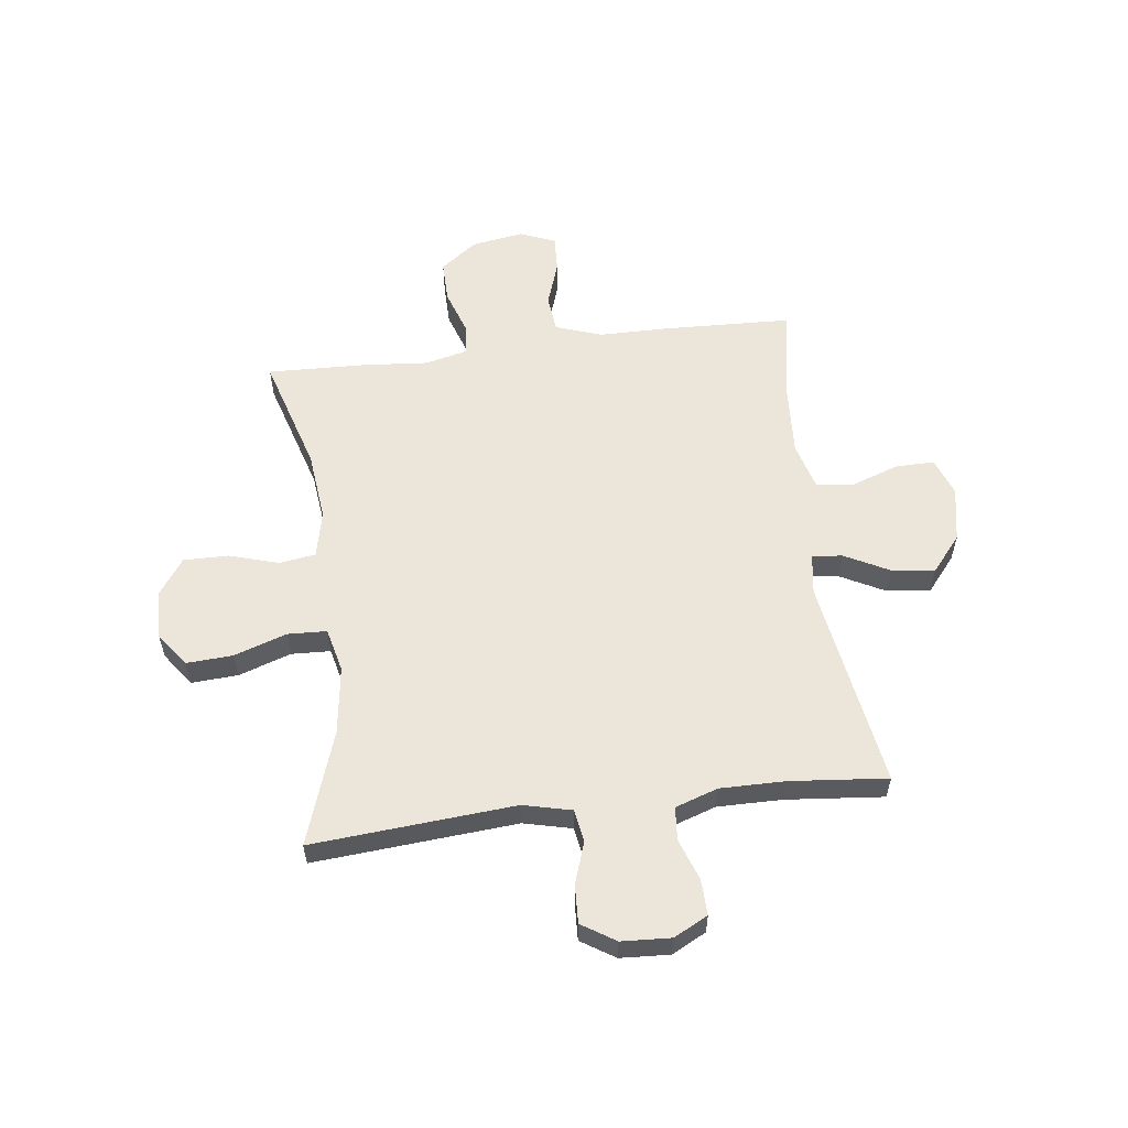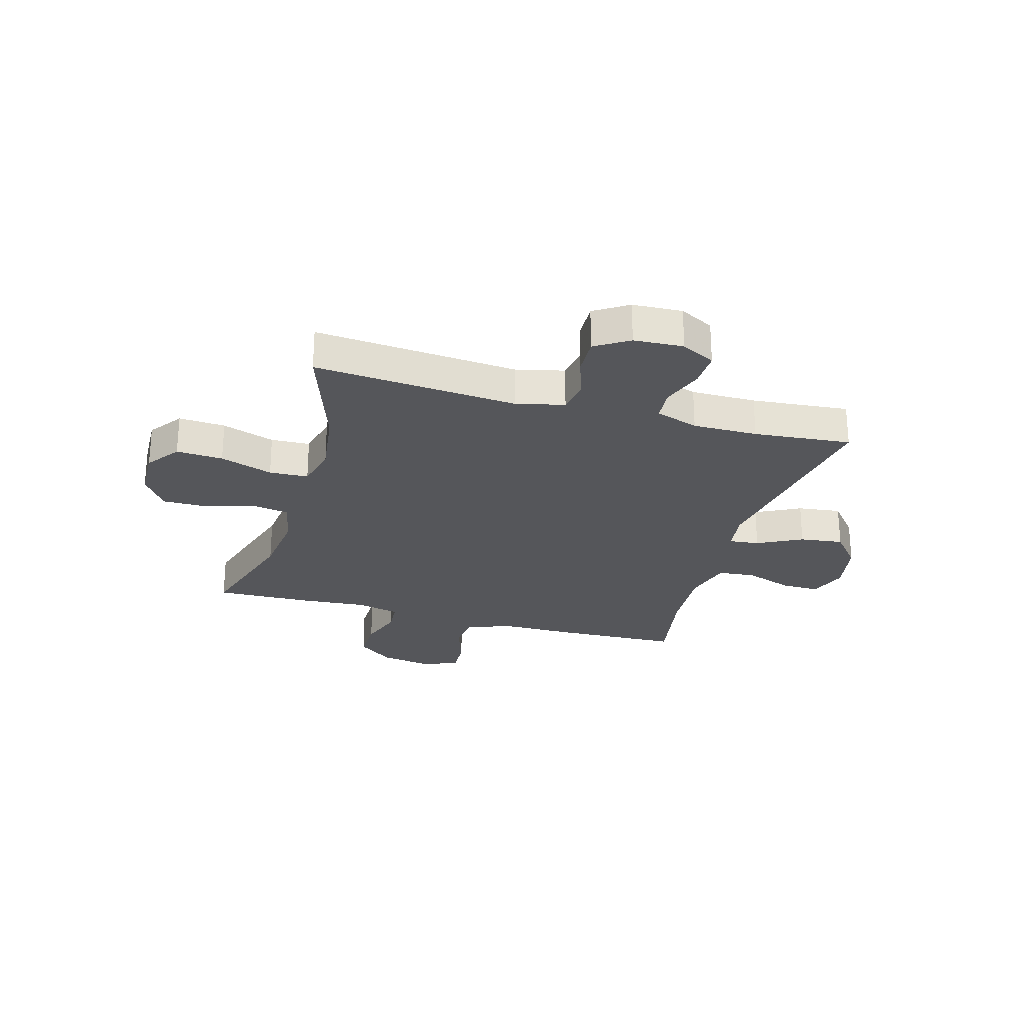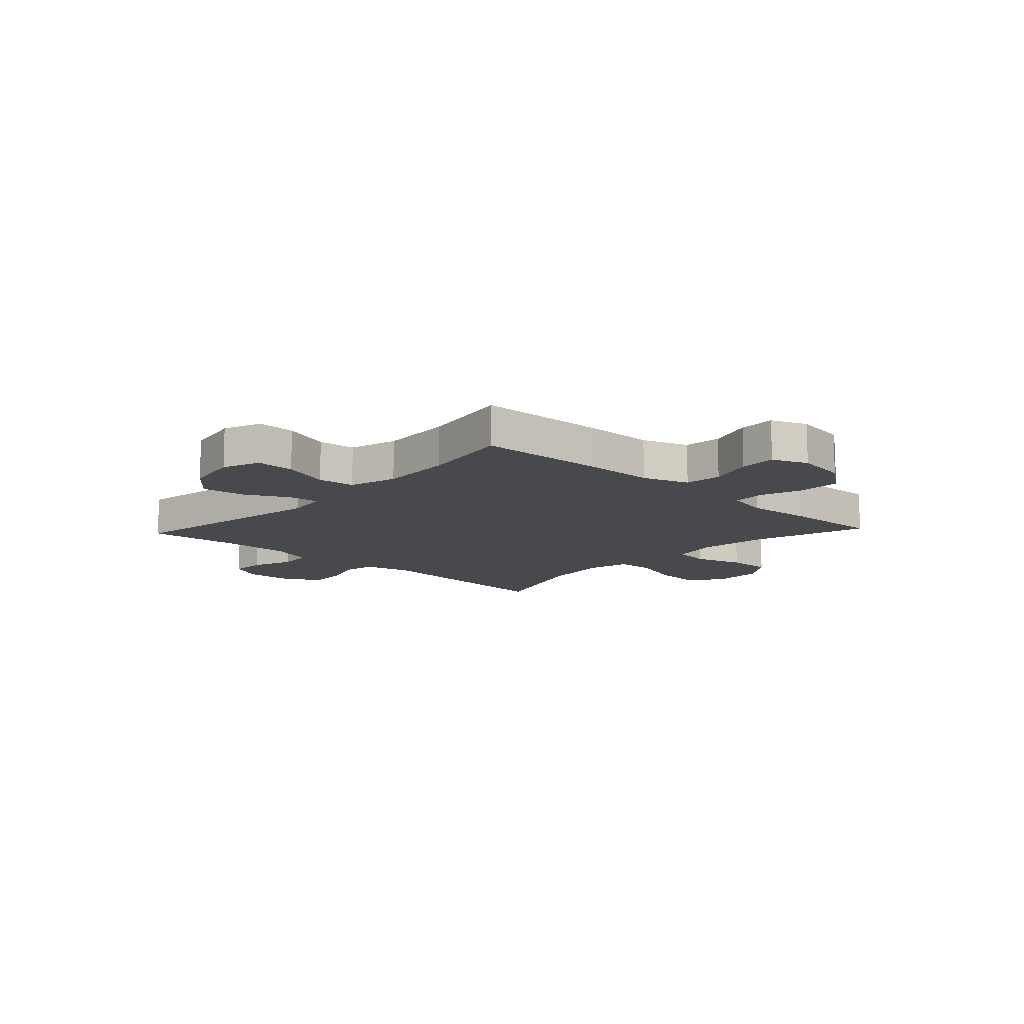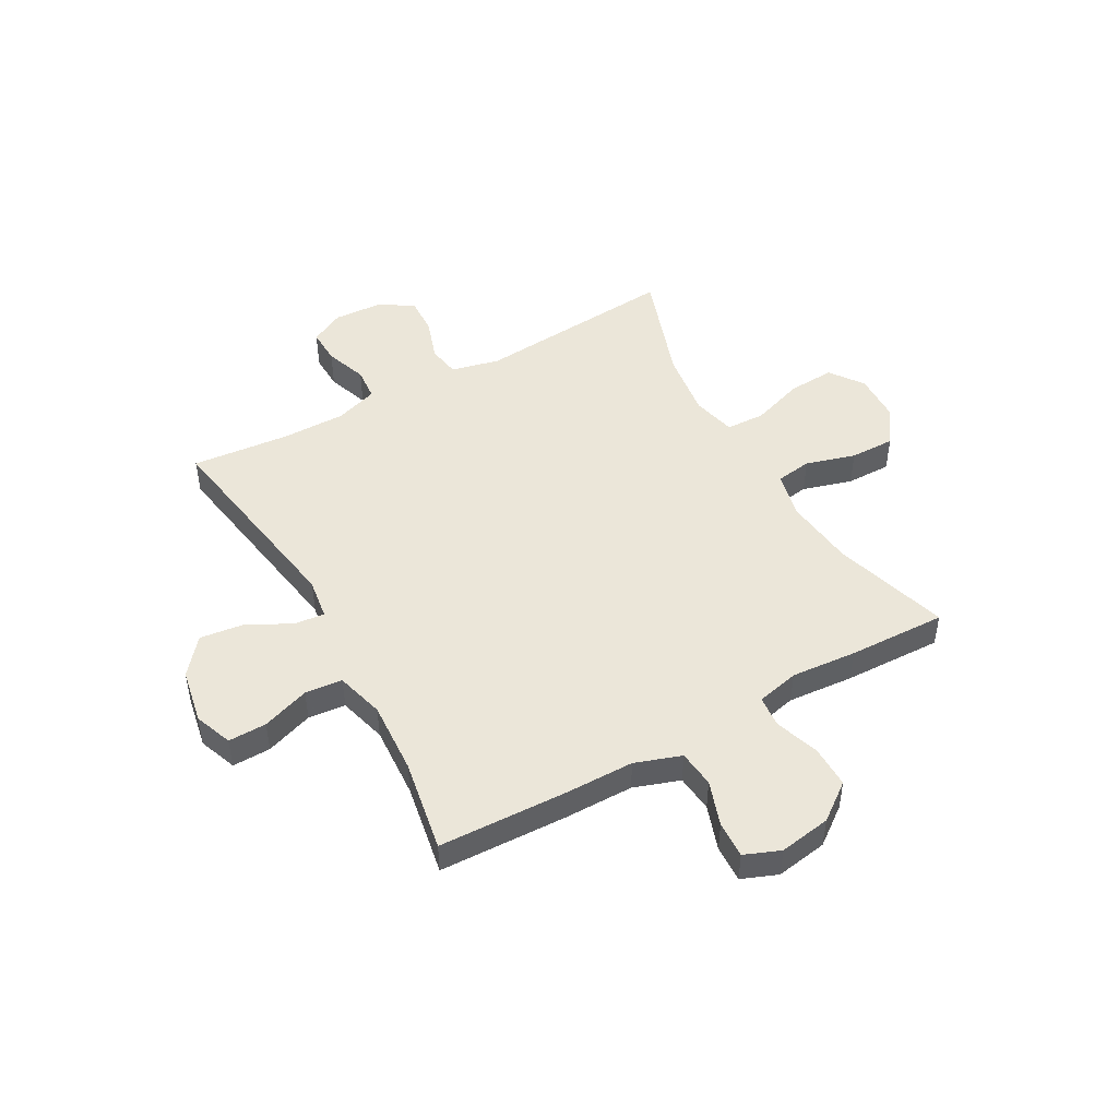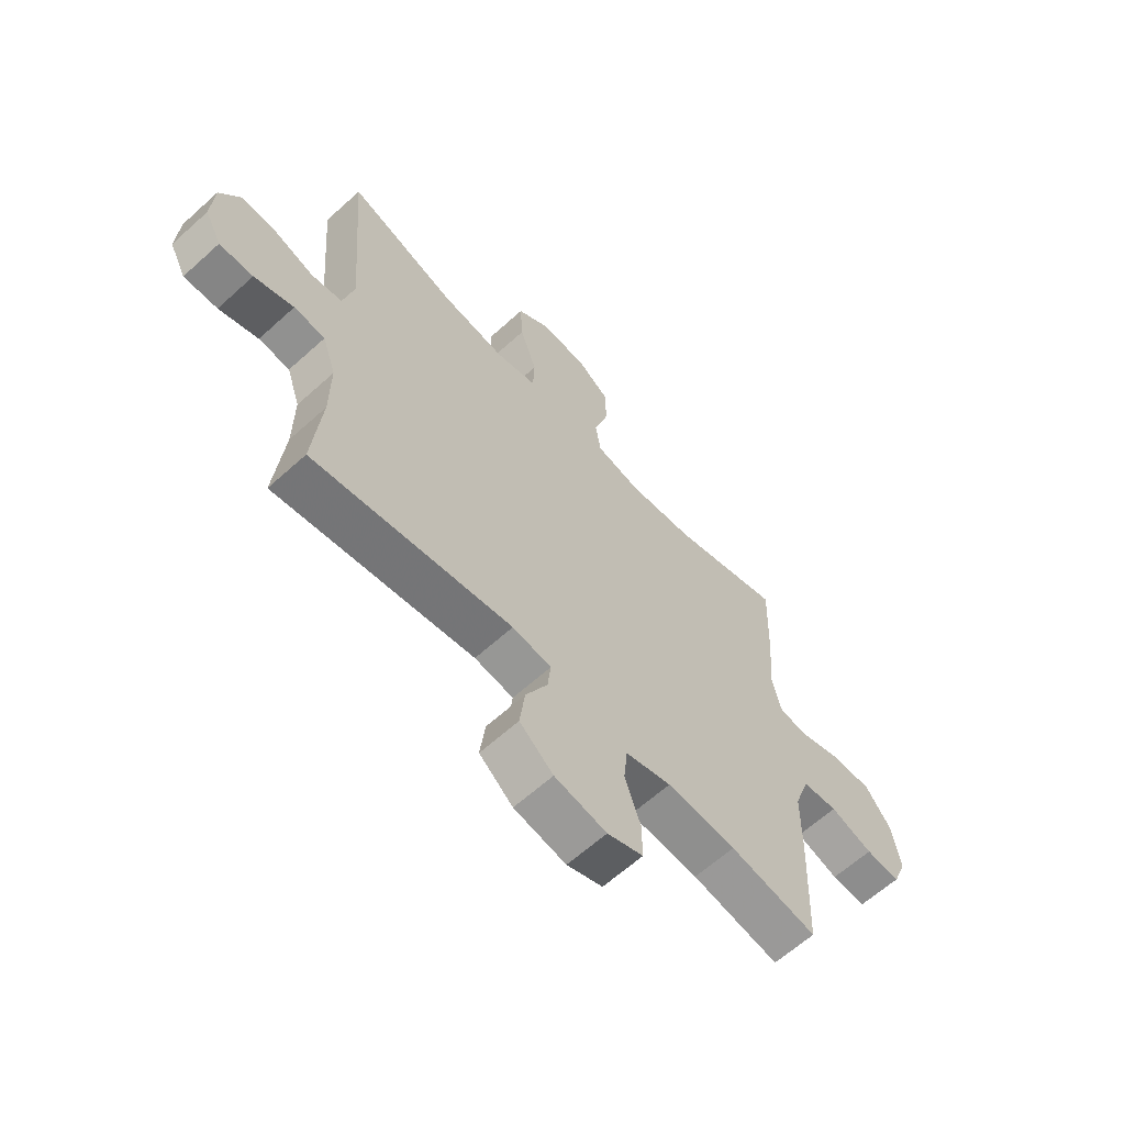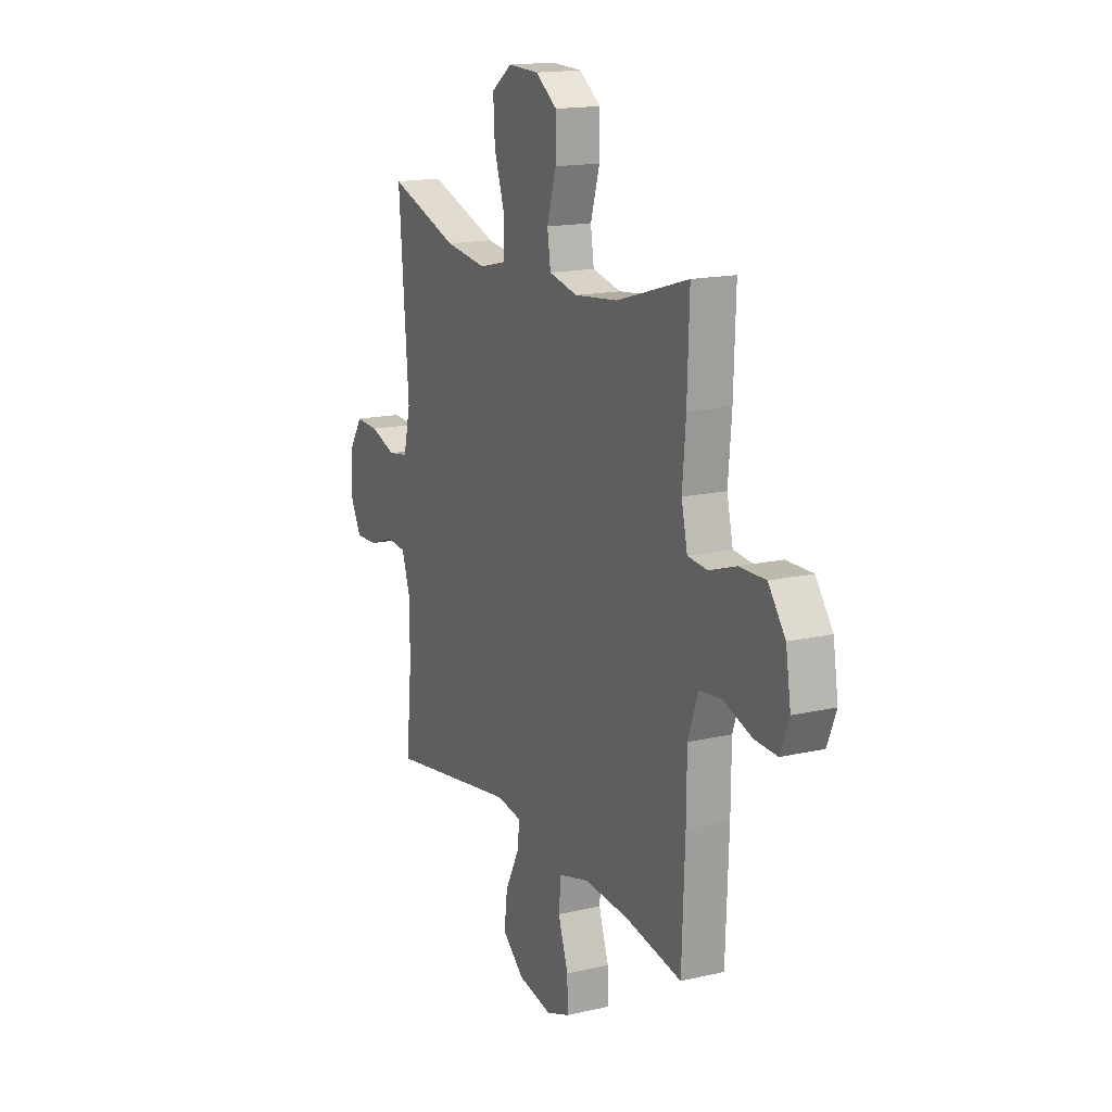
<metadata>
{"format":"obj","ext":"obj","renderer":"f3d","projection":"perspective","resolution":1024,"background":"white","views":[{"elev":57.5,"azim":82.8,"up":"+Y"},{"elev":-26.0,"azim":74.0,"up":"+Y"},{"elev":-12.2,"azim":-133.0,"up":"+Y"},{"elev":48.0,"azim":-119.3,"up":"+Y"},{"elev":-62.9,"azim":132.5,"up":"+Z"},{"elev":16.0,"azim":-115.6,"up":"+Z"}]}
</metadata>
<code>
v -0.5 0.07 0.5
v -0.288 0.07 0.436
v -0.16 0.07 0.422
v -0.075 0.07 0.441
v -0.065 0.07 0.507
v -0.092 0.07 0.597
v -0.093 0.07 0.679
v -0.029 0.07 0.724
v 0.062 0.07 0.727
v 0.123 0.07 0.683
v 0.118 0.07 0.598
v 0.086 0.07 0.502
v 0.089 0.07 0.431
v 0.169 0.07 0.412
v 0.292 0.07 0.429
v 0.5 0.07 0.5
v 0.471 0.07 0.131
v 0.492 0.07 0.043
v 0.551 0.07 0.033
v 0.628 0.07 0.059
v 0.697 0.07 0.062
v 0.736 0.07 0.001
v 0.741 0.07 -0.089
v 0.709 0.07 -0.151
v 0.644 0.07 -0.149
v 0.568 0.07 -0.122
v 0.508 0.07 -0.127
v 0.482 0.07 -0.205
v 0.483 0.07 -0.323
v 0.5 0.07 -0.5
v 0.116 0.07 -0.438
v 0.041 0.07 -0.449
v 0.047 0.07 -0.504
v 0.089 0.07 -0.585
v 0.099 0.07 -0.664
v 0.034 0.07 -0.718
v -0.066 0.07 -0.737
v -0.135 0.07 -0.711
v -0.134 0.07 -0.641
v -0.104 0.07 -0.554
v -0.111 0.07 -0.486
v -0.199 0.07 -0.462
v -0.332 0.07 -0.47
v -0.5 0.07 -0.5
v -0.509 0.07 -0.267
v -0.51 0.07 -0.139
v -0.539 0.07 -0.055
v -0.607 0.07 -0.048
v -0.689 0.07 -0.076
v -0.756 0.07 -0.079
v -0.782 0.07 -0.014
v -0.767 0.07 0.08
v -0.717 0.07 0.147
v -0.64 0.07 0.146
v -0.56 0.07 0.119
v -0.502 0.07 0.124
v -0.484 0.07 0.202
v -0.494 0.07 0.321
v -0.5 0 0.5
v -0.288 0 0.436
v -0.16 0 0.422
v -0.075 0 0.441
v -0.065 0 0.507
v -0.092 0 0.597
v -0.093 0 0.679
v -0.029 0 0.724
v 0.062 0 0.727
v 0.123 0 0.683
v 0.118 0 0.598
v 0.086 0 0.502
v 0.089 0 0.431
v 0.169 0 0.412
v 0.292 0 0.429
v 0.5 0 0.5
v 0.471 0 0.131
v 0.492 0 0.043
v 0.551 0 0.033
v 0.628 0 0.059
v 0.697 0 0.062
v 0.736 0 0.001
v 0.741 0 -0.089
v 0.709 0 -0.151
v 0.644 0 -0.149
v 0.568 0 -0.122
v 0.508 0 -0.127
v 0.482 0 -0.205
v 0.483 0 -0.323
v 0.5 0 -0.5
v 0.116 0 -0.438
v 0.041 0 -0.449
v 0.047 0 -0.504
v 0.089 0 -0.585
v 0.099 0 -0.664
v 0.034 0 -0.718
v -0.066 0 -0.737
v -0.135 0 -0.711
v -0.134 0 -0.641
v -0.104 0 -0.554
v -0.111 0 -0.486
v -0.199 0 -0.462
v -0.332 0 -0.47
v -0.5 0 -0.5
v -0.509 0 -0.267
v -0.51 0 -0.139
v -0.539 0 -0.055
v -0.607 0 -0.048
v -0.689 0 -0.076
v -0.756 0 -0.079
v -0.782 0 -0.014
v -0.767 0 0.08
v -0.717 0 0.147
v -0.64 0 0.146
v -0.56 0 0.119
v -0.502 0 0.124
v -0.484 0 0.202
v -0.494 0 0.321
f 57 58 1 2
f 56 57 2 3
f 53 54 55
f 52 53 55
f 51 52 55
f 50 51 55
f 49 50 55
f 48 49 55
f 47 48 55 56
f 56 3 4
f 47 56 4
f 46 47 4
f 45 46 4
f 44 45 4
f 43 44 4
f 38 39 40
f 37 38 40
f 36 37 40
f 35 36 40
f 34 35 40
f 33 34 40
f 32 33 40 41
f 29 30 31
f 28 29 31 32
f 32 41 42
f 28 32 42
f 27 28 42
f 24 25 26
f 23 24 26
f 22 23 26
f 21 22 26
f 20 21 26
f 19 20 26
f 18 19 26 27
f 15 16 17
f 27 42 43
f 18 27 43
f 17 18 43
f 15 17 43
f 14 15 43
f 10 11 12
f 9 10 12
f 8 9 12
f 7 8 12
f 6 7 12
f 5 6 12
f 4 5 12 13
f 4 13 14 43
f 60 59 116 115
f 61 60 115 114
f 113 112 111
f 113 111 110
f 113 110 109
f 113 109 108
f 113 108 107
f 113 107 106
f 114 113 106 105
f 62 61 114
f 62 114 105
f 62 105 104
f 62 104 103
f 62 103 102
f 62 102 101
f 98 97 96
f 98 96 95
f 98 95 94
f 98 94 93
f 98 93 92
f 98 92 91
f 99 98 91 90
f 89 88 87
f 90 89 87 86
f 100 99 90
f 100 90 86
f 100 86 85
f 84 83 82
f 84 82 81
f 84 81 80
f 84 80 79
f 84 79 78
f 84 78 77
f 85 84 77 76
f 75 74 73
f 101 100 85
f 101 85 76
f 101 76 75
f 101 75 73
f 101 73 72
f 70 69 68
f 70 68 67
f 70 67 66
f 70 66 65
f 70 65 64
f 70 64 63
f 71 70 63 62
f 101 72 71 62
f 1 59 60 2
f 2 60 61 3
f 3 61 62 4
f 4 62 63 5
f 5 63 64 6
f 6 64 65 7
f 7 65 66 8
f 8 66 67 9
f 9 67 68 10
f 10 68 69 11
f 11 69 70 12
f 12 70 71 13
f 13 71 72 14
f 14 72 73 15
f 15 73 74 16
f 16 74 75 17
f 17 75 76 18
f 18 76 77 19
f 19 77 78 20
f 20 78 79 21
f 21 79 80 22
f 22 80 81 23
f 23 81 82 24
f 24 82 83 25
f 25 83 84 26
f 26 84 85 27
f 27 85 86 28
f 28 86 87 29
f 29 87 88 30
f 30 88 89 31
f 31 89 90 32
f 32 90 91 33
f 33 91 92 34
f 34 92 93 35
f 35 93 94 36
f 36 94 95 37
f 37 95 96 38
f 38 96 97 39
f 39 97 98 40
f 40 98 99 41
f 41 99 100 42
f 42 100 101 43
f 43 101 102 44
f 44 102 103 45
f 45 103 104 46
f 46 104 105 47
f 47 105 106 48
f 48 106 107 49
f 49 107 108 50
f 50 108 109 51
f 51 109 110 52
f 52 110 111 53
f 53 111 112 54
f 54 112 113 55
f 55 113 114 56
f 56 114 115 57
f 57 115 116 58
f 58 116 59 1

</code>
